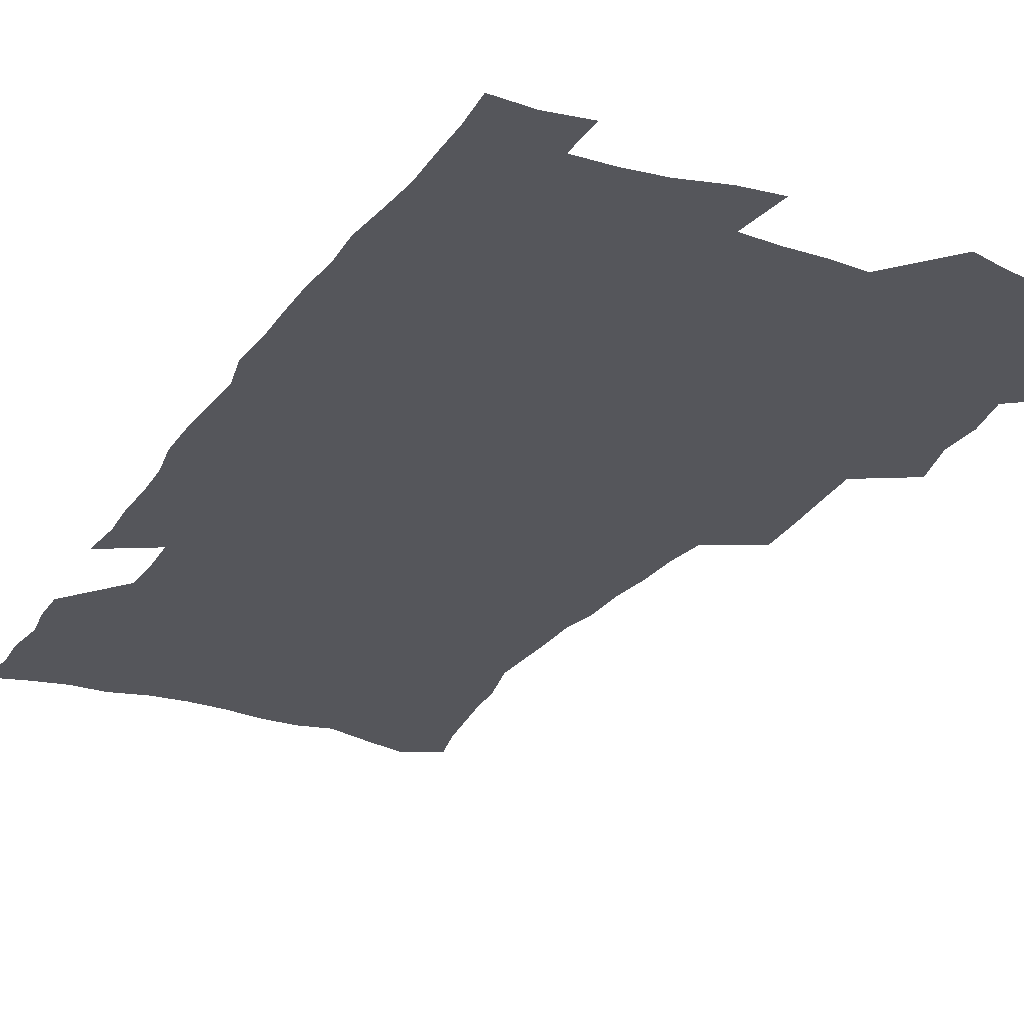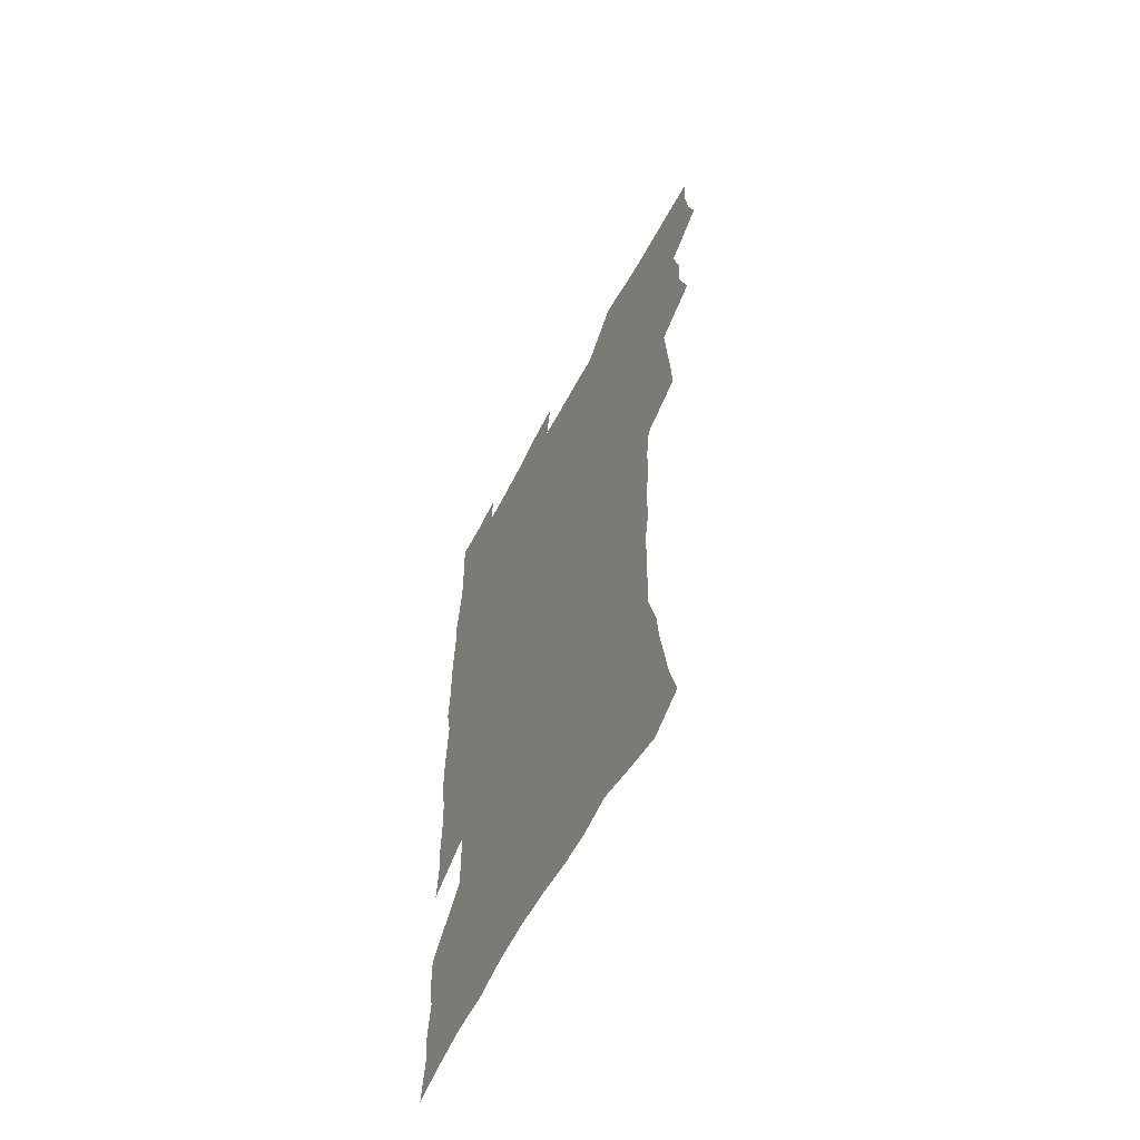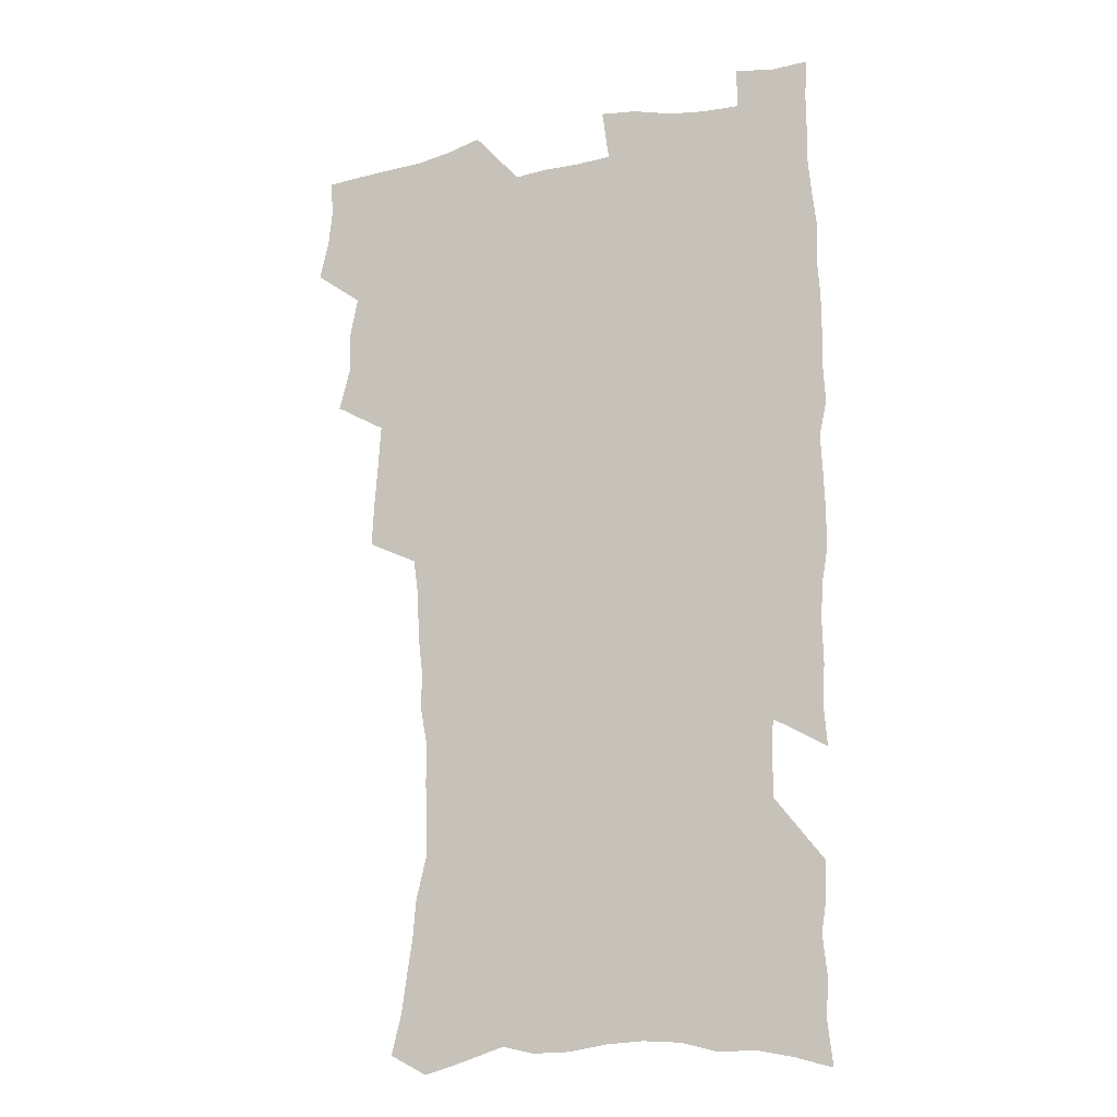
<metadata>
{"format":"obj","ext":"obj","renderer":"f3d","projection":"perspective","resolution":1024,"background":"white","views":[{"elev":-26.2,"azim":153.0,"up":"+Z"},{"elev":-62.1,"azim":-118.1,"up":"+Y"},{"elev":-16.9,"azim":21.8,"up":"+Y"}]}
</metadata>
<code>
v 475.2 522.4 0
v 479 538 0
v 480.6 552.9 0
v 479.7 567.9 0
v 487.4 456.8 0
v 492.2 475.4 0
v 491.5 491 0
v 494.9 507.7 0
v 495.4 522.9 0
v 497.4 538 0
v 496.5 553 0
v 494.7 569.1 0
v 504.9 391.4 0
v 505.8 409.4 0
v 507.2 427.2 0
v 508.3 444.6 0
v 509.6 461.4 0
v 510.7 477.6 0
v 511.5 493.2 0
v 510.9 508.1 0
v 514.2 523.8 0
v 513.2 538.4 0
v 511.9 553.4 0
v 509.8 569.8 0
v 519.8 173.6 0
v 523.8 189.9 0
v 525.9 204.7 0
v 528.2 220.3 0
v 529.5 235.5 0
v 534 254.7 0
v 533.5 269 0
v 533 284.2 0
v 532.9 301.1 0
v 530.3 315.2 0
v 530.2 332.6 0
v 528.3 348.3 0
v 527.7 365.7 0
v 525.6 381.4 0
v 526 399.2 0
v 527.1 416.6 0
v 526.8 432.4 0
v 528.1 449 0
v 527.6 464 0
v 529.2 479.9 0
v 530 494.8 0
v 528.7 509.3 0
v 529.2 524 0
v 528.4 538.8 0
v 526.8 554.2 0
v 524.7 570.5 0
v 535.1 165.6 0
v 541.4 184.5 0
v 542 198 0
v 544.2 213.9 0
v 549 233.2 0
v 549.6 248.4 0
v 550.5 264.2 0
v 549 277.7 0
v 548.6 292.9 0
v 548.7 309.8 0
v 548.1 325.8 0
v 547.2 341.5 0
v 545.3 356 0
v 545.9 373.6 0
v 543.7 387.9 0
v 543.3 403.9 0
v 543.8 420.2 0
v 543.3 435.3 0
v 543.6 450.7 0
v 544.8 466.4 0
v 544.4 480.7 0
v 545.5 495.7 0
v 546.6 510 0
v 545.5 524 0
v 543.6 539.5 0
v 541.3 556.3 0
v 539 573.1 0
v 551 170.1 0
v 555 186.9 0
v 558.9 205 0
v 562.8 224 0
v 563.9 239.7 0
v 565.7 256.8 0
v 565.5 271.3 0
v 564.7 285.6 0
v 563.2 299.2 0
v 562.9 315.1 0
v 562.6 331.1 0
v 561.2 345.4 0
v 561.5 362.5 0
v 560.8 377.5 0
v 559.2 391.7 0
v 559 407.2 0
v 559.4 422.7 0
v 559.9 438.3 0
v 560.3 453.3 0
v 560.2 467.7 0
v 560.6 482.3 0
v 560.8 496.5 0
v 560.8 510.4 0
v 560 524.5 0
v 558.8 539.4 0
v 557.4 554.9 0
v 553.1 576.9 0
v 568.6 175.7 0
v 571.4 192.1 0
v 575.8 212.8 0
v 577.6 229.9 0
v 578 244.7 0
v 578.5 260 0
v 578.2 274.3 0
v 577.9 289.3 0
v 576.5 302.6 0
v 577.3 320.7 0
v 576.5 335 0
v 575.1 348.8 0
v 575.9 366.2 0
v 574.3 379.6 0
v 575.6 396.5 0
v 575.2 411 0
v 574.6 425 0
v 574.7 439.9 0
v 575.1 454.6 0
v 574 468.1 0
v 574.8 482.9 0
v 575.3 497.1 0
v 574.9 510.9 0
v 574 525.2 0
v 574.1 538.9 0
v 572.5 554.6 0
v 581.7 172.7 0
v 586.5 196.1 0
v 589.3 215.2 0
v 590.1 231.1 0
v 590.7 246.6 0
v 590.9 261.7 0
v 591.3 277.7 0
v 590.5 291.5 0
v 590 306.3 0
v 590.1 322.2 0
v 589.7 337.3 0
v 589.6 353 0
v 589.4 368.3 0
v 589.3 383.3 0
v 589.1 397.8 0
v 588.4 411.2 0
v 589.1 427 0
v 588.5 440.6 0
v 589.1 455.5 0
v 588.8 469.3 0
v 588.9 483.3 0
v 589.3 497.3 0
v 589.2 511.1 0
v 588.7 525.2 0
v 588.1 539.7 0
v 586.8 555.6 0
v 596.6 172.9 0
v 599.8 194.5 0
v 602.9 218.8 0
v 603.5 234.5 0
v 603.8 249.6 0
v 603.7 263.8 0
v 603.7 278.5 0
v 603.8 294.5 0
v 603.7 310.3 0
v 603.2 324.2 0
v 603.3 340.3 0
v 603.1 355.3 0
v 603 370 0
v 602.8 384.4 0
v 602.7 398.9 0
v 602.8 413.4 0
v 602.9 428 0
v 603.3 442.7 0
v 603.1 456.2 0
v 603.3 470.3 0
v 603.3 483.9 0
v 603 497.6 0
v 603.3 511.4 0
v 603 525.5 0
v 602.3 540.4 0
v 601.6 555.4 0
v 612.4 175.4 0
v 614.1 196.2 0
v 615.5 218.2 0
v 616 234.3 0
v 616.1 250.1 0
v 616.1 263 0
v 616.5 280.9 0
v 616.4 294.7 0
v 616.3 310 0
v 616.2 325.5 0
v 616.3 342 0
v 616.2 356 0
v 616.1 370.3 0
v 616 384.1 0
v 616.1 398.9 0
v 616.2 412.7 0
v 616.4 428 0
v 616.6 442.4 0
v 616.7 456.2 0
v 616.9 470.3 0
v 616.9 484.1 0
v 617.4 497.9 0
v 617.3 511.6 0
v 617.3 525.4 0
v 617 539.8 0
v 616 556.3 0
v 613.2 577.6 0
v 627.7 176.2 0
v 628.1 197.9 0
v 628.4 217.3 0
v 628.6 234.2 0
v 628.7 249.2 0
v 629 265.7 0
v 629 281 0
v 629 295.2 0
v 629 309.6 0
v 629.1 323.9 0
v 629.1 341.1 0
v 629.1 356.1 0
v 629.2 370.3 0
v 629.3 385.4 0
v 629.5 399 0
v 629.7 413.4 0
v 630 427.5 0
v 630 442.3 0
v 630.3 455.9 0
v 630.3 470.5 0
v 630.6 483.8 0
v 630.9 497.7 0
v 631.3 511.5 0
v 631.5 525.5 0
v 631.3 540.2 0
v 631 555.4 0
v 628.5 576 0
v 642.7 175.1 0
v 641.8 197.3 0
v 641.5 216.1 0
v 641.6 232 0
v 641.4 248.7 0
v 641.8 263.5 0
v 641.5 280 0
v 641.5 295.2 0
v 641.9 308.7 0
v 641.8 326.3 0
v 642 340.6 0
v 642.2 355.1 0
v 642.5 369.4 0
v 642.6 384.1 0
v 642.8 398.4 0
v 642.9 413.1 0
v 643.8 426.3 0
v 643.5 441.5 0
v 644.1 455.4 0
v 643.9 470 0
v 644.2 483.7 0
v 645 497.4 0
v 645.3 511.3 0
v 645.8 525.2 0
v 646.2 539.1 0
v 645.9 554.5 0
v 645.3 571.4 0
v 658.2 171.1 0
v 656 194.5 0
v 654.8 213.9 0
v 654.7 229.8 0
v 655.5 243.9 0
v 654.4 262.1 0
v 654.5 277.3 0
v 654.6 292.6 0
v 654.7 308.1 0
v 655.2 323 0
v 655.4 338 0
v 655.9 352.6 0
v 655.9 367.8 0
v 656.1 382.6 0
v 656.5 397 0
v 656.8 411.5 0
v 657.3 425.7 0
v 659.1 438.9 0
v 658.2 454.6 0
v 659 468.3 0
v 658.7 482.8 0
v 658.8 497.1 0
v 658.8 510.9 0
v 660.5 524.9 0
v 660.3 539.2 0
v 660.5 553.8 0
v 660.5 569.6 0
v 672.5 171.4 0
v 671.4 188.9 0
v 669.2 209.6 0
v 669 225.7 0
v 668.3 242.4 0
v 668.2 257.7 0
v 668 273.4 0
v 668 289.2 0
v 669 303.6 0
v 668.8 319.7 0
v 670.7 332.9 0
v 670 349.5 0
v 670.5 364.2 0
v 670.9 379.1 0
v 672 393.2 0
v 671.6 408.8 0
v 671.5 423.9 0
v 672.7 438 0
v 672.4 453.2 0
v 673.1 467.3 0
v 672.9 482.1 0
v 673.3 496.3 0
v 676 510.4 0
v 675.5 524.7 0
v 674.9 539.3 0
v 675.1 553.7 0
v 675.3 569.2 0
v 675.2 586 0
v 687.6 168.5 0
v 685 188.1 0
v 684 205 0
v 684.4 220 0
v 683 237.3 0
v 681.9 253.5 0
v 682.7 267.4 0
v 682.5 283.4 0
v 683.3 298.8 0
v 683.6 314.6 0
v 684.3 329.9 0
v 684.8 345.1 0
v 685.5 359.9 0
v 686.1 374.8 0
v 687.8 389.1 0
v 687.5 404.9 0
v 687.7 420.2 0
v 688.7 434.9 0
v 688.3 450.4 0
v 688.3 465.3 0
v 690 479.6 0
v 689.3 494.7 0
v 691 509.2 0
v 690 524.7 0
v 689.8 539.2 0
v 689.4 553.4 0
v 690.2 568.2 0
v 690.8 583.5 0
v 703 164.2 0
v 700.9 182.5 0
v 701.9 197 0
v 700.2 214 0
v 702.3 227.2 0
v 702.5 242.2 0
v 705.1 286.2 0
v 703.8 304 0
v 704.8 319.4 0
v 704.4 335.9 0
v 705.1 351.4 0
v 707.6 365.7 0
v 707.8 381.5 0
v 707.2 397.9 0
v 706.4 414.4 0
v 709.5 428.6 0
v 708.6 444.9 0
v 708.9 460.5 0
v 708.8 476 0
v 707.7 491.9 0
v 708.4 507 0
v 706.7 523.2 0
v 705.2 538.9 0
v 705.5 553.7 0
v 705.4 568.4 0
v 706.4 584.1 0
f 8 9 1
f 1 9 2
f 9 10 2
f 2 10 3
f 10 11 3
f 3 11 4
f 11 12 4
f 16 17 5
f 5 17 6
f 17 18 6
f 6 18 7
f 18 19 7
f 7 19 8
f 19 20 8
f 8 20 9
f 20 21 9
f 9 21 10
f 21 22 10
f 10 22 11
f 22 23 11
f 11 23 12
f 23 24 12
f 38 39 13
f 13 39 14
f 39 40 14
f 14 40 15
f 40 41 15
f 15 41 16
f 41 42 16
f 16 42 17
f 42 43 17
f 17 43 18
f 43 44 18
f 18 44 19
f 44 45 19
f 19 45 20
f 45 46 20
f 20 46 21
f 46 47 21
f 21 47 22
f 47 48 22
f 22 48 23
f 48 49 23
f 23 49 24
f 49 50 24
f 51 52 25
f 25 52 26
f 52 53 26
f 26 53 27
f 53 54 27
f 27 54 28
f 54 55 28
f 28 55 29
f 55 56 29
f 29 56 30
f 56 57 30
f 30 57 31
f 57 58 31
f 31 58 32
f 58 59 32
f 32 59 33
f 59 60 33
f 33 60 34
f 60 61 34
f 34 61 35
f 61 62 35
f 35 62 36
f 62 63 36
f 36 63 37
f 63 64 37
f 37 64 38
f 64 65 38
f 38 65 39
f 65 66 39
f 39 66 40
f 66 67 40
f 40 67 41
f 67 68 41
f 41 68 42
f 68 69 42
f 42 69 43
f 69 70 43
f 43 70 44
f 70 71 44
f 44 71 45
f 71 72 45
f 45 72 46
f 72 73 46
f 46 73 47
f 73 74 47
f 47 74 48
f 74 75 48
f 48 75 49
f 75 76 49
f 49 76 50
f 76 77 50
f 51 78 52
f 78 79 52
f 52 79 53
f 79 80 53
f 53 80 54
f 80 81 54
f 54 81 55
f 81 82 55
f 55 82 56
f 82 83 56
f 56 83 57
f 83 84 57
f 57 84 58
f 84 85 58
f 58 85 59
f 85 86 59
f 59 86 60
f 86 87 60
f 60 87 61
f 87 88 61
f 61 88 62
f 88 89 62
f 62 89 63
f 89 90 63
f 63 90 64
f 90 91 64
f 64 91 65
f 91 92 65
f 65 92 66
f 92 93 66
f 66 93 67
f 93 94 67
f 67 94 68
f 94 95 68
f 68 95 69
f 95 96 69
f 69 96 70
f 96 97 70
f 70 97 71
f 97 98 71
f 71 98 72
f 98 99 72
f 72 99 73
f 99 100 73
f 73 100 74
f 100 101 74
f 74 101 75
f 101 102 75
f 75 102 76
f 102 103 76
f 76 103 77
f 103 104 77
f 78 105 79
f 105 106 79
f 79 106 80
f 106 107 80
f 80 107 81
f 107 108 81
f 81 108 82
f 108 109 82
f 82 109 83
f 109 110 83
f 83 110 84
f 110 111 84
f 84 111 85
f 111 112 85
f 85 112 86
f 112 113 86
f 86 113 87
f 113 114 87
f 87 114 88
f 114 115 88
f 88 115 89
f 115 116 89
f 89 116 90
f 116 117 90
f 90 117 91
f 117 118 91
f 91 118 92
f 118 119 92
f 92 119 93
f 119 120 93
f 93 120 94
f 120 121 94
f 94 121 95
f 121 122 95
f 95 122 96
f 122 123 96
f 96 123 97
f 123 124 97
f 97 124 98
f 124 125 98
f 98 125 99
f 125 126 99
f 99 126 100
f 126 127 100
f 100 127 101
f 127 128 101
f 101 128 102
f 128 129 102
f 102 129 103
f 129 130 103
f 103 130 104
f 105 131 106
f 131 132 106
f 106 132 107
f 132 133 107
f 107 133 108
f 133 134 108
f 108 134 109
f 134 135 109
f 109 135 110
f 135 136 110
f 110 136 111
f 136 137 111
f 111 137 112
f 137 138 112
f 112 138 113
f 138 139 113
f 113 139 114
f 139 140 114
f 114 140 115
f 140 141 115
f 115 141 116
f 141 142 116
f 116 142 117
f 142 143 117
f 117 143 118
f 143 144 118
f 118 144 119
f 144 145 119
f 119 145 120
f 145 146 120
f 120 146 121
f 146 147 121
f 121 147 122
f 147 148 122
f 122 148 123
f 148 149 123
f 123 149 124
f 149 150 124
f 124 150 125
f 150 151 125
f 125 151 126
f 151 152 126
f 126 152 127
f 152 153 127
f 127 153 128
f 153 154 128
f 128 154 129
f 154 155 129
f 129 155 130
f 155 156 130
f 131 157 132
f 157 158 132
f 132 158 133
f 158 159 133
f 133 159 134
f 159 160 134
f 134 160 135
f 160 161 135
f 135 161 136
f 161 162 136
f 136 162 137
f 162 163 137
f 137 163 138
f 163 164 138
f 138 164 139
f 164 165 139
f 139 165 140
f 165 166 140
f 140 166 141
f 166 167 141
f 141 167 142
f 167 168 142
f 142 168 143
f 168 169 143
f 143 169 144
f 169 170 144
f 144 170 145
f 170 171 145
f 145 171 146
f 171 172 146
f 146 172 147
f 172 173 147
f 147 173 148
f 173 174 148
f 148 174 149
f 174 175 149
f 149 175 150
f 175 176 150
f 150 176 151
f 176 177 151
f 151 177 152
f 177 178 152
f 152 178 153
f 178 179 153
f 153 179 154
f 179 180 154
f 154 180 155
f 180 181 155
f 155 181 156
f 181 182 156
f 157 183 158
f 183 184 158
f 158 184 159
f 184 185 159
f 159 185 160
f 185 186 160
f 160 186 161
f 186 187 161
f 161 187 162
f 187 188 162
f 162 188 163
f 188 189 163
f 163 189 164
f 189 190 164
f 164 190 165
f 190 191 165
f 165 191 166
f 191 192 166
f 166 192 167
f 192 193 167
f 167 193 168
f 193 194 168
f 168 194 169
f 194 195 169
f 169 195 170
f 195 196 170
f 170 196 171
f 196 197 171
f 171 197 172
f 197 198 172
f 172 198 173
f 198 199 173
f 173 199 174
f 199 200 174
f 174 200 175
f 200 201 175
f 175 201 176
f 201 202 176
f 176 202 177
f 202 203 177
f 177 203 178
f 203 204 178
f 178 204 179
f 204 205 179
f 179 205 180
f 205 206 180
f 180 206 181
f 206 207 181
f 181 207 182
f 207 208 182
f 183 210 184
f 210 211 184
f 184 211 185
f 211 212 185
f 185 212 186
f 212 213 186
f 186 213 187
f 213 214 187
f 187 214 188
f 214 215 188
f 188 215 189
f 215 216 189
f 189 216 190
f 216 217 190
f 190 217 191
f 217 218 191
f 191 218 192
f 218 219 192
f 192 219 193
f 219 220 193
f 193 220 194
f 220 221 194
f 194 221 195
f 221 222 195
f 195 222 196
f 222 223 196
f 196 223 197
f 223 224 197
f 197 224 198
f 224 225 198
f 198 225 199
f 225 226 199
f 199 226 200
f 226 227 200
f 200 227 201
f 227 228 201
f 201 228 202
f 228 229 202
f 202 229 203
f 229 230 203
f 203 230 204
f 230 231 204
f 204 231 205
f 231 232 205
f 205 232 206
f 232 233 206
f 206 233 207
f 233 234 207
f 207 234 208
f 234 235 208
f 208 235 209
f 235 236 209
f 210 237 211
f 237 238 211
f 211 238 212
f 238 239 212
f 212 239 213
f 239 240 213
f 213 240 214
f 240 241 214
f 214 241 215
f 241 242 215
f 215 242 216
f 242 243 216
f 216 243 217
f 243 244 217
f 217 244 218
f 244 245 218
f 218 245 219
f 245 246 219
f 219 246 220
f 246 247 220
f 220 247 221
f 247 248 221
f 221 248 222
f 248 249 222
f 222 249 223
f 249 250 223
f 223 250 224
f 250 251 224
f 224 251 225
f 251 252 225
f 225 252 226
f 252 253 226
f 226 253 227
f 253 254 227
f 227 254 228
f 254 255 228
f 228 255 229
f 255 256 229
f 229 256 230
f 256 257 230
f 230 257 231
f 257 258 231
f 231 258 232
f 258 259 232
f 232 259 233
f 259 260 233
f 233 260 234
f 260 261 234
f 234 261 235
f 261 262 235
f 235 262 236
f 262 263 236
f 237 264 238
f 264 265 238
f 238 265 239
f 265 266 239
f 239 266 240
f 266 267 240
f 240 267 241
f 267 268 241
f 241 268 242
f 268 269 242
f 242 269 243
f 269 270 243
f 243 270 244
f 270 271 244
f 244 271 245
f 271 272 245
f 245 272 246
f 272 273 246
f 246 273 247
f 273 274 247
f 247 274 248
f 274 275 248
f 248 275 249
f 275 276 249
f 249 276 250
f 276 277 250
f 250 277 251
f 277 278 251
f 251 278 252
f 278 279 252
f 252 279 253
f 279 280 253
f 253 280 254
f 280 281 254
f 254 281 255
f 281 282 255
f 255 282 256
f 282 283 256
f 256 283 257
f 283 284 257
f 257 284 258
f 284 285 258
f 258 285 259
f 285 286 259
f 259 286 260
f 286 287 260
f 260 287 261
f 287 288 261
f 261 288 262
f 288 289 262
f 262 289 263
f 289 290 263
f 264 291 265
f 291 292 265
f 265 292 266
f 292 293 266
f 266 293 267
f 293 294 267
f 267 294 268
f 294 295 268
f 268 295 269
f 295 296 269
f 269 296 270
f 296 297 270
f 270 297 271
f 297 298 271
f 271 298 272
f 298 299 272
f 272 299 273
f 299 300 273
f 273 300 274
f 300 301 274
f 274 301 275
f 301 302 275
f 275 302 276
f 302 303 276
f 276 303 277
f 303 304 277
f 277 304 278
f 304 305 278
f 278 305 279
f 305 306 279
f 279 306 280
f 306 307 280
f 280 307 281
f 307 308 281
f 281 308 282
f 308 309 282
f 282 309 283
f 309 310 283
f 283 310 284
f 310 311 284
f 284 311 285
f 311 312 285
f 285 312 286
f 312 313 286
f 286 313 287
f 313 314 287
f 287 314 288
f 314 315 288
f 288 315 289
f 315 316 289
f 289 316 290
f 316 317 290
f 291 319 292
f 319 320 292
f 292 320 293
f 320 321 293
f 293 321 294
f 321 322 294
f 294 322 295
f 322 323 295
f 295 323 296
f 323 324 296
f 296 324 297
f 324 325 297
f 297 325 298
f 325 326 298
f 298 326 299
f 326 327 299
f 299 327 300
f 327 328 300
f 300 328 301
f 328 329 301
f 301 329 302
f 329 330 302
f 302 330 303
f 330 331 303
f 303 331 304
f 331 332 304
f 304 332 305
f 332 333 305
f 305 333 306
f 333 334 306
f 306 334 307
f 334 335 307
f 307 335 308
f 335 336 308
f 308 336 309
f 336 337 309
f 309 337 310
f 337 338 310
f 310 338 311
f 338 339 311
f 311 339 312
f 339 340 312
f 312 340 313
f 340 341 313
f 313 341 314
f 341 342 314
f 314 342 315
f 342 343 315
f 315 343 316
f 343 344 316
f 316 344 317
f 344 345 317
f 317 345 318
f 345 346 318
f 319 347 320
f 347 348 320
f 320 348 321
f 348 349 321
f 321 349 322
f 349 350 322
f 322 350 323
f 350 351 323
f 323 351 324
f 351 352 324
f 324 352 325
f 327 353 328
f 353 354 328
f 328 354 329
f 354 355 329
f 329 355 330
f 355 356 330
f 330 356 331
f 356 357 331
f 331 357 332
f 357 358 332
f 332 358 333
f 358 359 333
f 333 359 334
f 359 360 334
f 334 360 335
f 360 361 335
f 335 361 336
f 361 362 336
f 336 362 337
f 362 363 337
f 337 363 338
f 363 364 338
f 338 364 339
f 364 365 339
f 339 365 340
f 365 366 340
f 340 366 341
f 366 367 341
f 341 367 342
f 367 368 342
f 342 368 343
f 368 369 343
f 343 369 344
f 369 370 344
f 344 370 345
f 370 371 345
f 345 371 346
f 371 372 346

</code>
